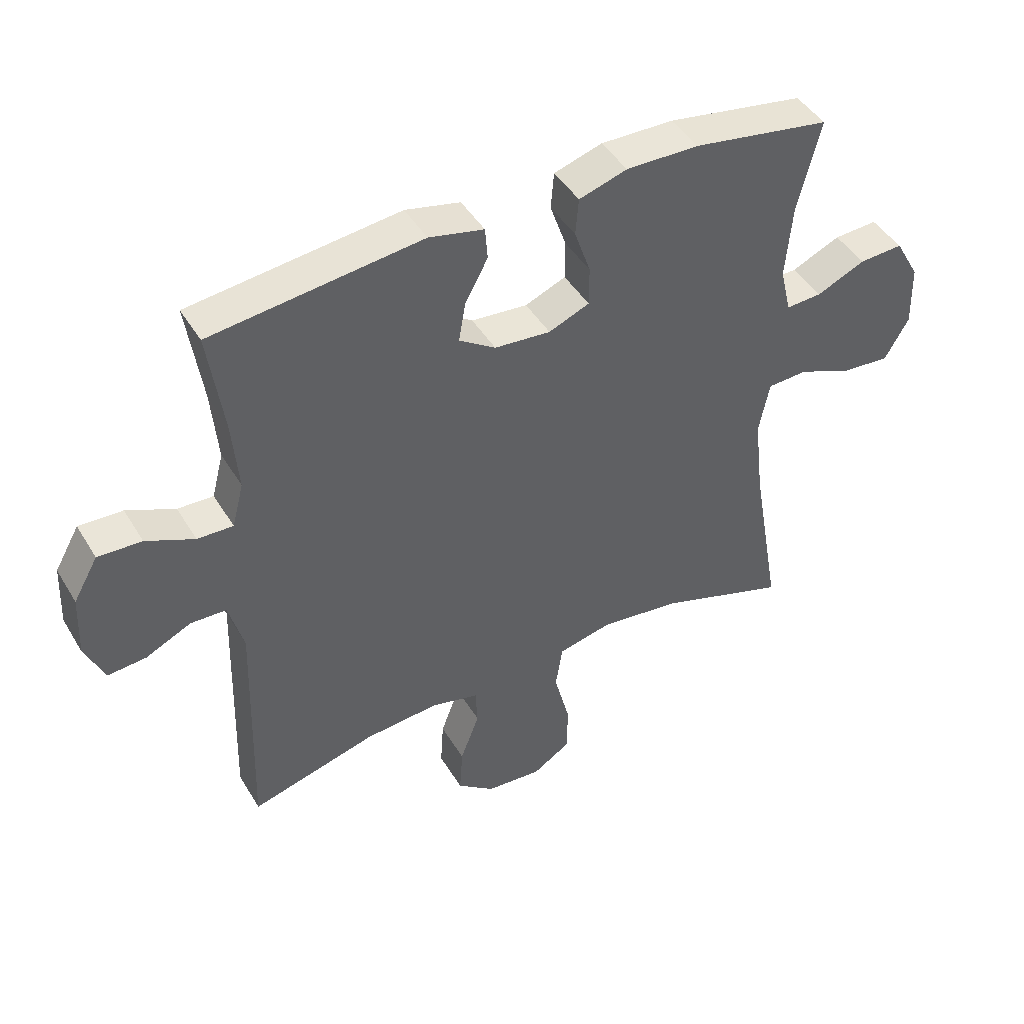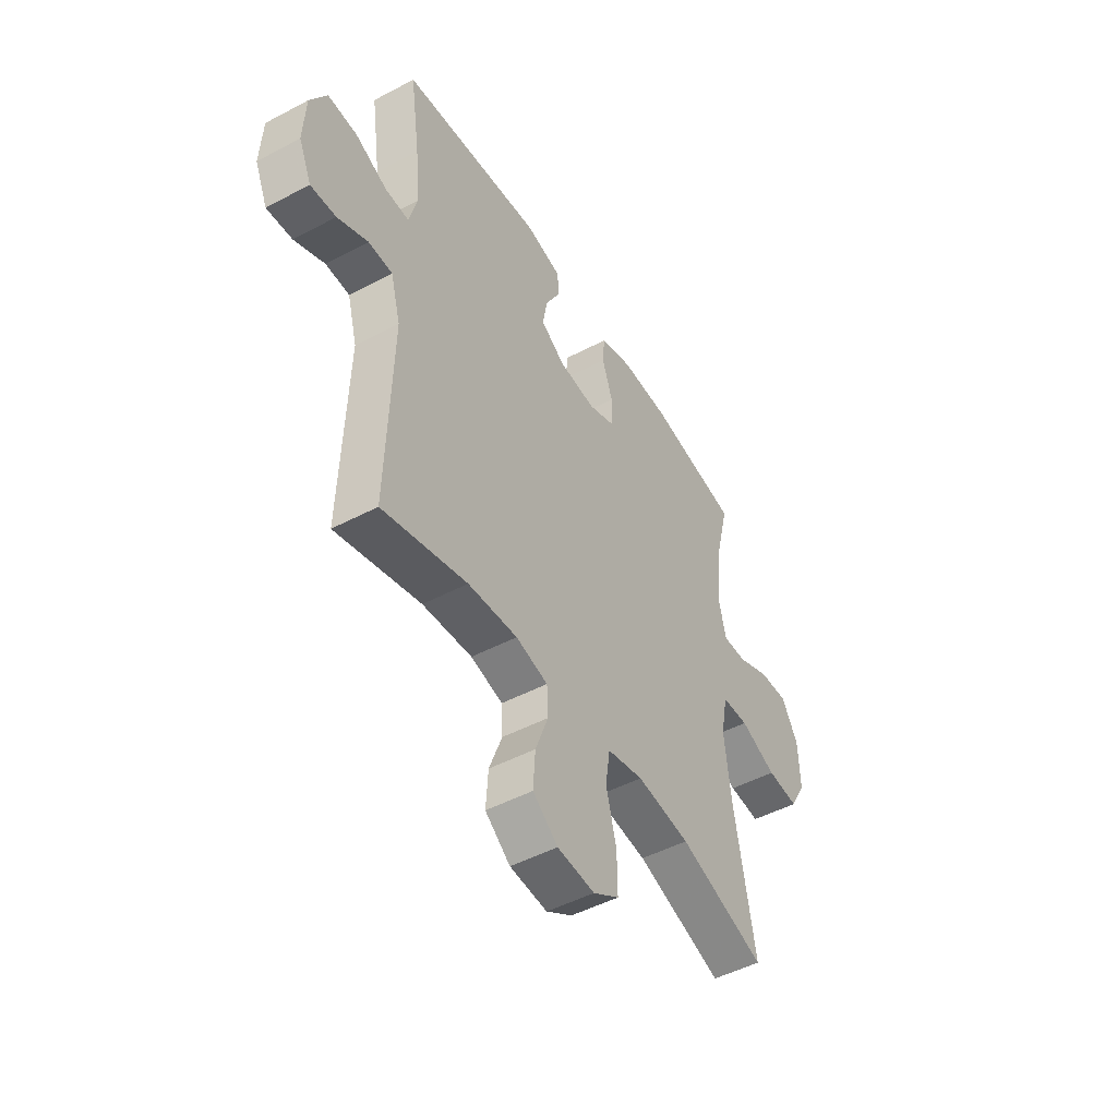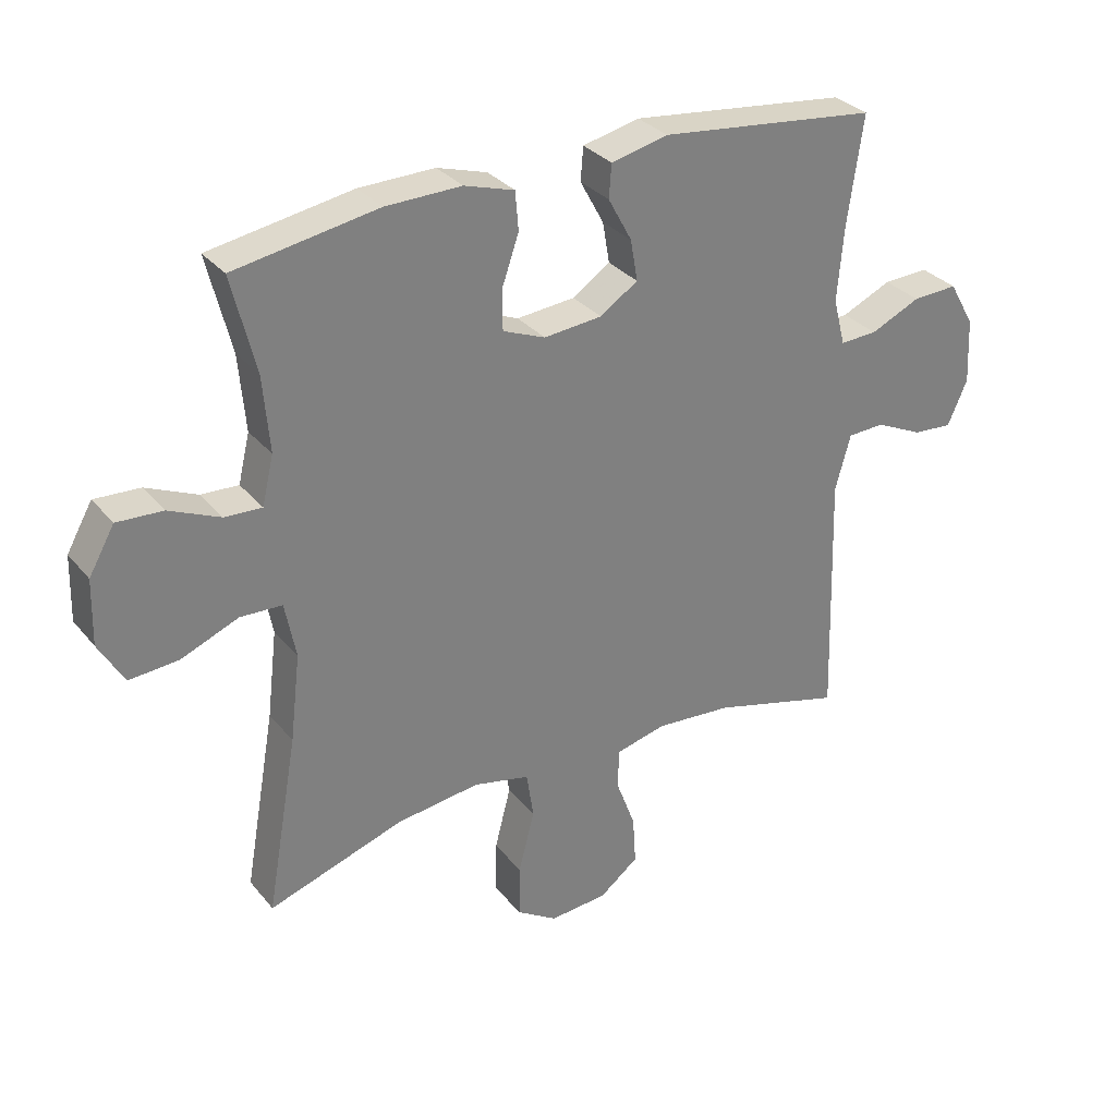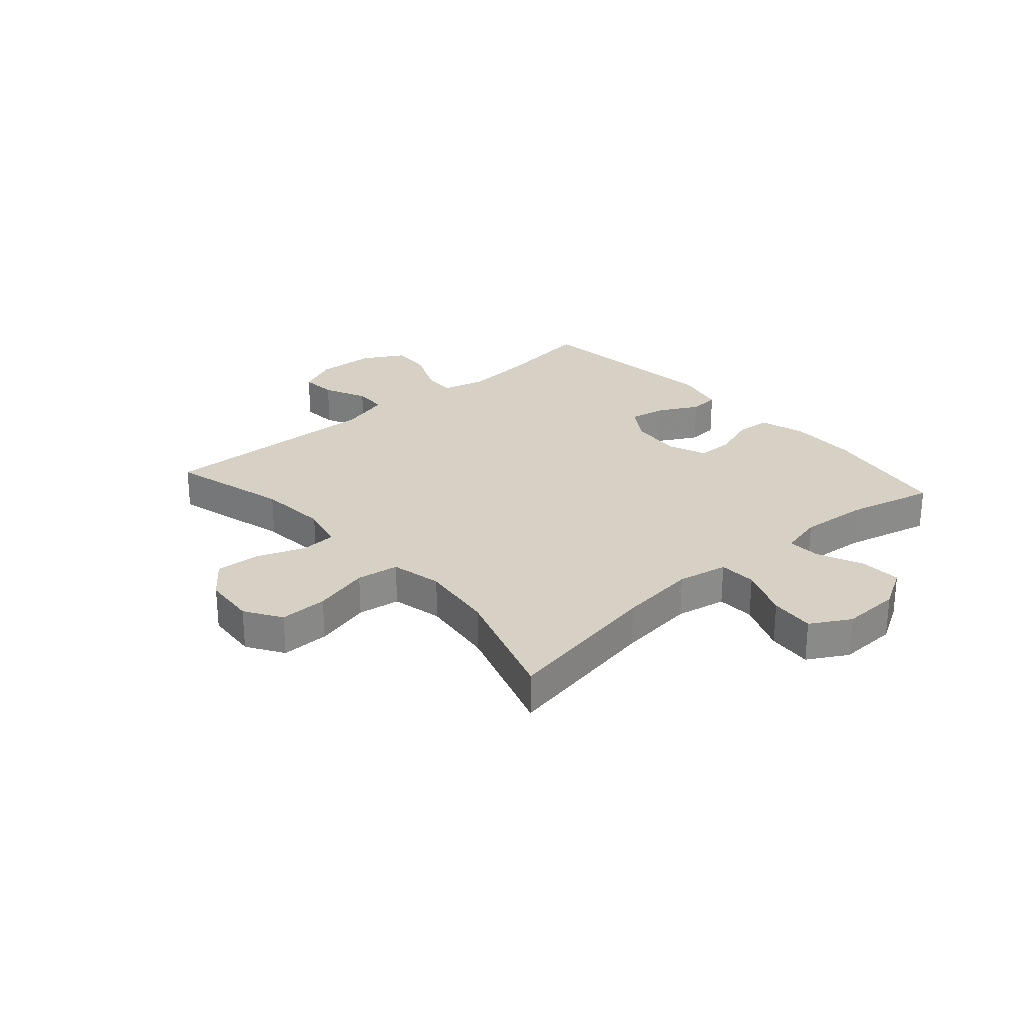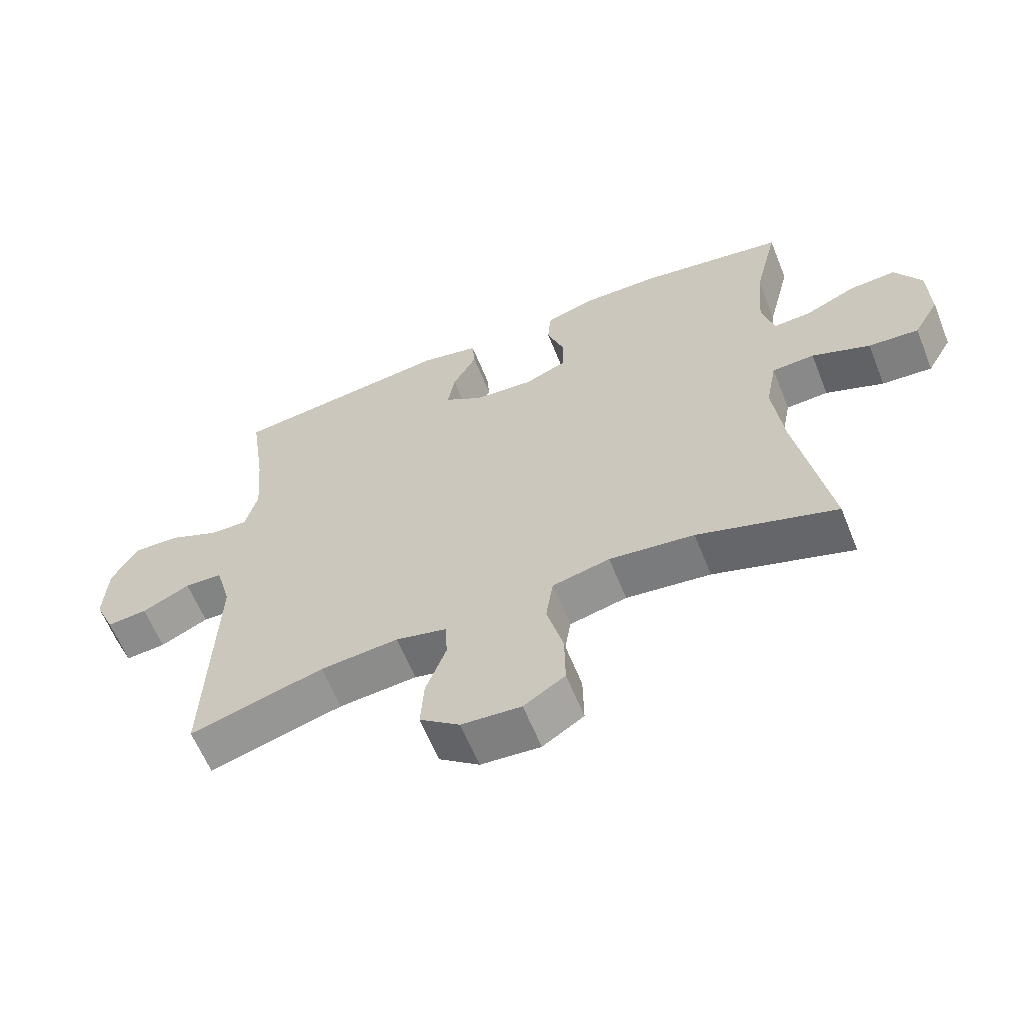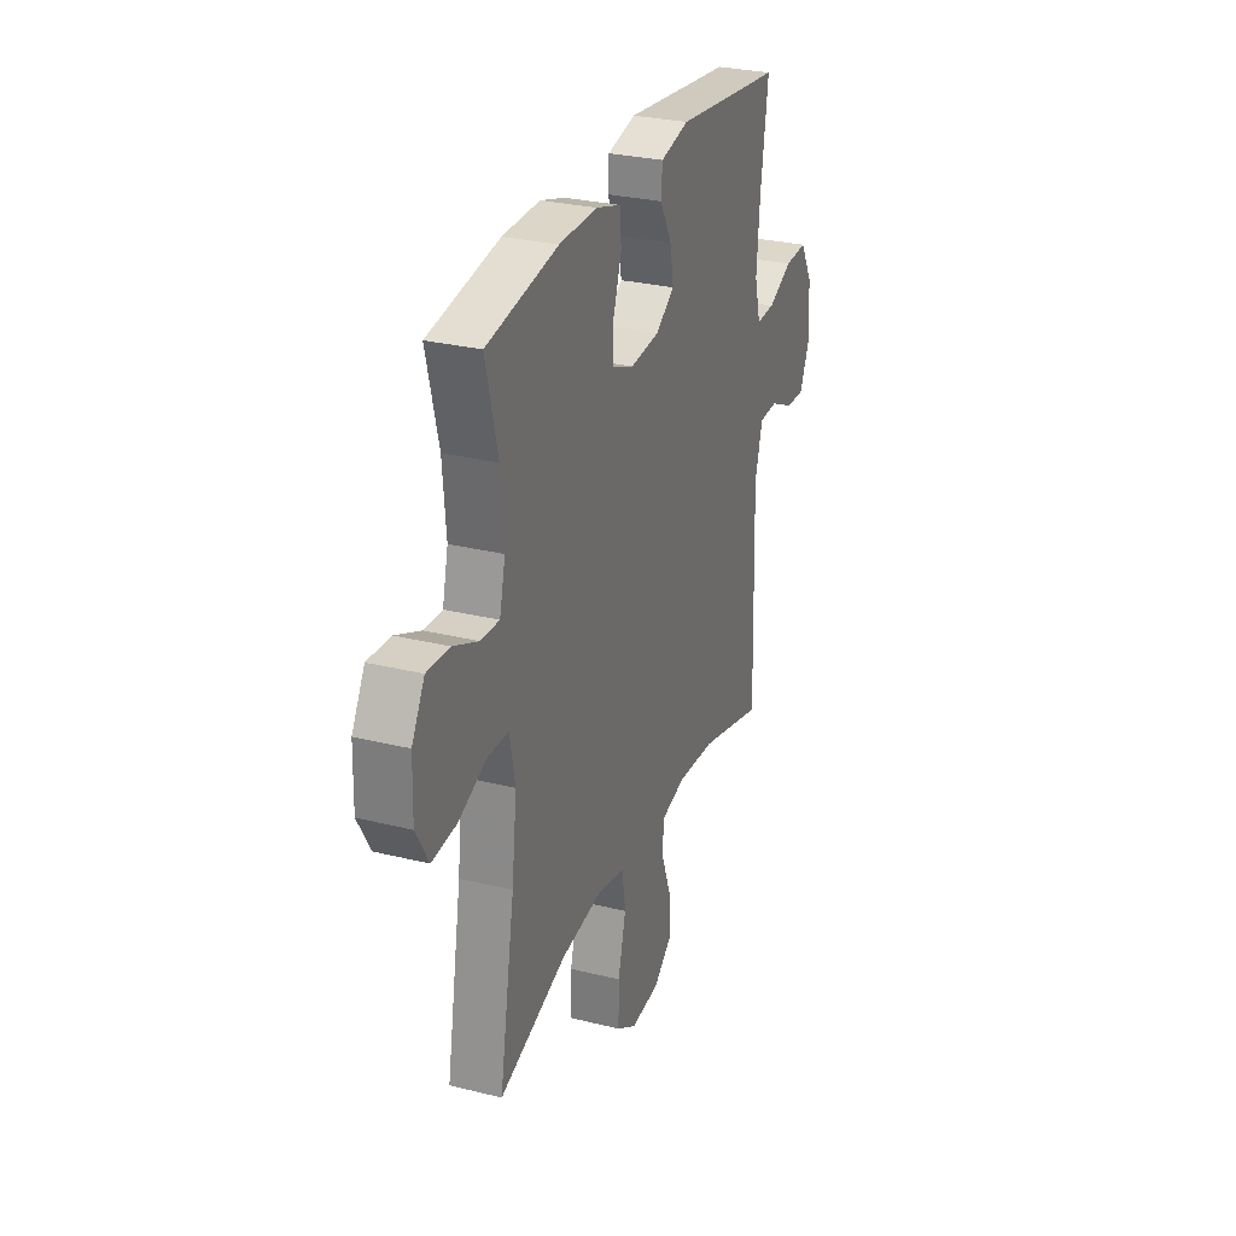
<metadata>
{"format":"obj","ext":"obj","renderer":"f3d","projection":"perspective","resolution":1024,"background":"white","views":[{"elev":45.0,"azim":150.7,"up":"+Z"},{"elev":-48.6,"azim":120.5,"up":"+Z"},{"elev":31.3,"azim":-32.3,"up":"+Z"},{"elev":26.9,"azim":-131.3,"up":"+Y"},{"elev":-61.9,"azim":-158.1,"up":"+Z"},{"elev":28.8,"azim":-69.7,"up":"+Z"}]}
</metadata>
<code>
v 0.5 0.07 -0.5
v 0.295 0.07 -0.444
v 0.175 0.07 -0.434
v 0.097 0.07 -0.453
v 0.094 0.07 -0.514
v 0.125 0.07 -0.597
v 0.13 0.07 -0.674
v 0.069 0.07 -0.721
v -0.022 0.07 -0.728
v -0.085 0.07 -0.688
v -0.084 0.07 -0.605
v -0.059 0.07 -0.508
v -0.07 0.07 -0.435
v -0.158 0.07 -0.415
v -0.288 0.07 -0.431
v -0.5 0.07 -0.5
v -0.451 0.07 -0.223
v -0.435 0.07 -0.088
v -0.452 0.07 -0.001
v -0.517 0.07 0.002
v -0.606 0.07 -0.034
v -0.683 0.07 -0.04
v -0.722 0.07 0.028
v -0.719 0.07 0.129
v -0.679 0.07 0.199
v -0.608 0.07 0.195
v -0.529 0.07 0.16
v -0.471 0.07 0.157
v -0.453 0.07 0.232
v -0.463 0.07 0.35
v -0.5 0.07 0.5
v -0.277 0.07 0.537
v -0.159 0.07 0.539
v -0.081 0.07 0.515
v -0.076 0.07 0.455
v -0.102 0.07 0.38
v -0.102 0.07 0.316
v -0.036 0.07 0.289
v 0.055 0.07 0.297
v 0.114 0.07 0.336
v 0.103 0.07 0.4
v 0.066 0.07 0.468
v 0.07 0.07 0.52
v 0.159 0.07 0.54
v 0.5 0.07 0.5
v 0.476 0.07 0.333
v 0.466 0.07 0.215
v 0.485 0.07 0.142
v 0.543 0.07 0.144
v 0.621 0.07 0.179
v 0.692 0.07 0.182
v 0.732 0.07 0.112
v 0.737 0.07 0.01
v 0.706 0.07 -0.06
v 0.644 0.07 -0.055
v 0.57 0.07 -0.02
v 0.512 0.07 -0.022
v 0.488 0.07 -0.109
v 0.5 0 -0.5
v 0.295 0 -0.444
v 0.175 0 -0.434
v 0.097 0 -0.453
v 0.094 0 -0.514
v 0.125 0 -0.597
v 0.13 0 -0.674
v 0.069 0 -0.721
v -0.022 0 -0.728
v -0.085 0 -0.688
v -0.084 0 -0.605
v -0.059 0 -0.508
v -0.07 0 -0.435
v -0.158 0 -0.415
v -0.288 0 -0.431
v -0.5 0 -0.5
v -0.451 0 -0.223
v -0.435 0 -0.088
v -0.452 0 -0.001
v -0.517 0 0.002
v -0.606 0 -0.034
v -0.683 0 -0.04
v -0.722 0 0.028
v -0.719 0 0.129
v -0.679 0 0.199
v -0.608 0 0.195
v -0.529 0 0.16
v -0.471 0 0.157
v -0.453 0 0.232
v -0.463 0 0.35
v -0.5 0 0.5
v -0.277 0 0.537
v -0.159 0 0.539
v -0.081 0 0.515
v -0.076 0 0.455
v -0.102 0 0.38
v -0.102 0 0.316
v -0.036 0 0.289
v 0.055 0 0.297
v 0.114 0 0.336
v 0.103 0 0.4
v 0.066 0 0.468
v 0.07 0 0.52
v 0.159 0 0.54
v 0.5 0 0.5
v 0.476 0 0.333
v 0.466 0 0.215
v 0.485 0 0.142
v 0.543 0 0.144
v 0.621 0 0.179
v 0.692 0 0.182
v 0.732 0 0.112
v 0.737 0 0.01
v 0.706 0 -0.06
v 0.644 0 -0.055
v 0.57 0 -0.02
v 0.512 0 -0.022
v 0.488 0 -0.109
f 53 54 55 56
f 53 56 57
f 52 53 57
f 49 50 51 52
f 48 49 52 57
f 47 48 57 58
f 43 44 45 46
f 41 42 43 46
f 40 41 46 47
f 39 40 47 58
f 33 34 35 36
f 33 36 37
f 30 31 32 33
f 29 30 33 37
f 28 29 37 38
f 24 25 26 27
f 24 27 28
f 23 24 28
f 20 21 22 23
f 19 20 23 28
f 18 19 28 38
f 15 16 17
f 14 15 17 18
f 13 14 18 38
f 9 10 11 12
f 5 6 7 8
f 4 5 8 9
f 39 58 1 2
f 38 39 2 3
f 13 38 3 4
f 4 9 12 13
f 114 113 112 111
f 115 114 111
f 115 111 110
f 110 109 108 107
f 115 110 107 106
f 116 115 106 105
f 104 103 102 101
f 104 101 100 99
f 105 104 99 98
f 116 105 98 97
f 94 93 92 91
f 95 94 91
f 91 90 89 88
f 95 91 88 87
f 96 95 87 86
f 85 84 83 82
f 86 85 82
f 86 82 81
f 81 80 79 78
f 86 81 78 77
f 96 86 77 76
f 75 74 73
f 76 75 73 72
f 96 76 72 71
f 70 69 68 67
f 66 65 64 63
f 67 66 63 62
f 60 59 116 97
f 61 60 97 96
f 62 61 96 71
f 71 70 67 62
f 1 59 60 2
f 2 60 61 3
f 3 61 62 4
f 4 62 63 5
f 5 63 64 6
f 6 64 65 7
f 7 65 66 8
f 8 66 67 9
f 9 67 68 10
f 10 68 69 11
f 11 69 70 12
f 12 70 71 13
f 13 71 72 14
f 14 72 73 15
f 15 73 74 16
f 16 74 75 17
f 17 75 76 18
f 18 76 77 19
f 19 77 78 20
f 20 78 79 21
f 21 79 80 22
f 22 80 81 23
f 23 81 82 24
f 24 82 83 25
f 25 83 84 26
f 26 84 85 27
f 27 85 86 28
f 28 86 87 29
f 29 87 88 30
f 30 88 89 31
f 31 89 90 32
f 32 90 91 33
f 33 91 92 34
f 34 92 93 35
f 35 93 94 36
f 36 94 95 37
f 37 95 96 38
f 38 96 97 39
f 39 97 98 40
f 40 98 99 41
f 41 99 100 42
f 42 100 101 43
f 43 101 102 44
f 44 102 103 45
f 45 103 104 46
f 46 104 105 47
f 47 105 106 48
f 48 106 107 49
f 49 107 108 50
f 50 108 109 51
f 51 109 110 52
f 52 110 111 53
f 53 111 112 54
f 54 112 113 55
f 55 113 114 56
f 56 114 115 57
f 57 115 116 58
f 58 116 59 1

</code>
